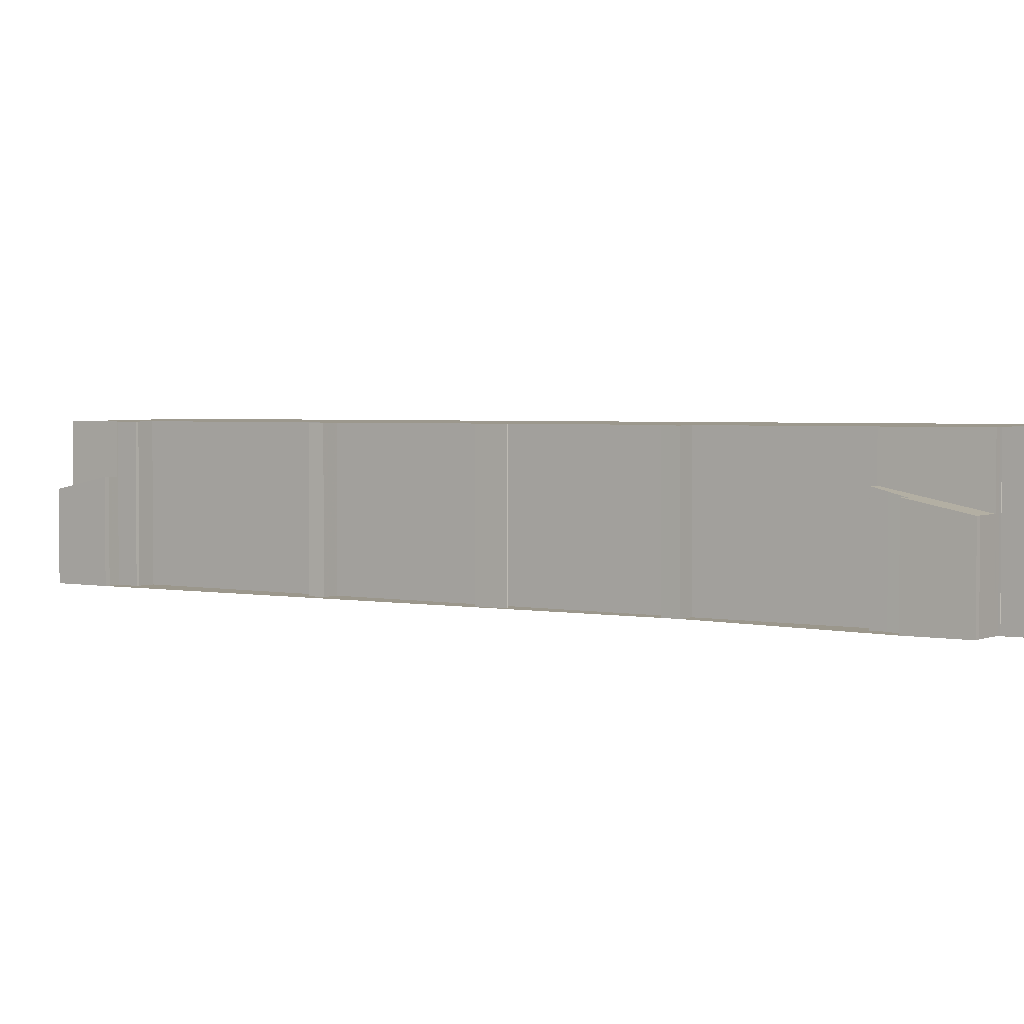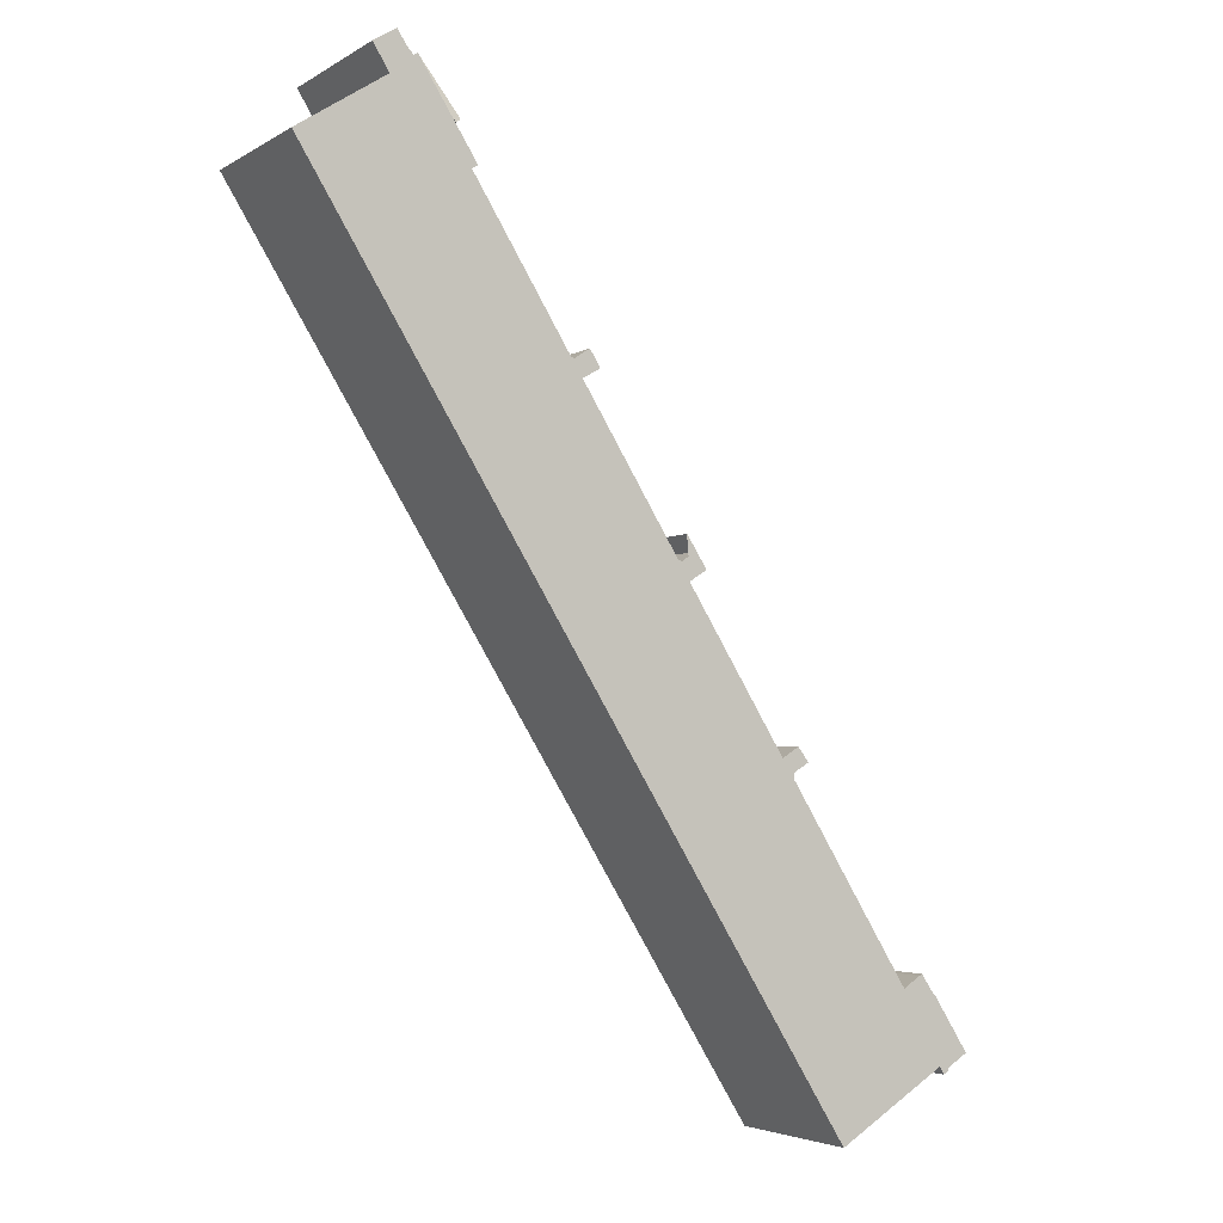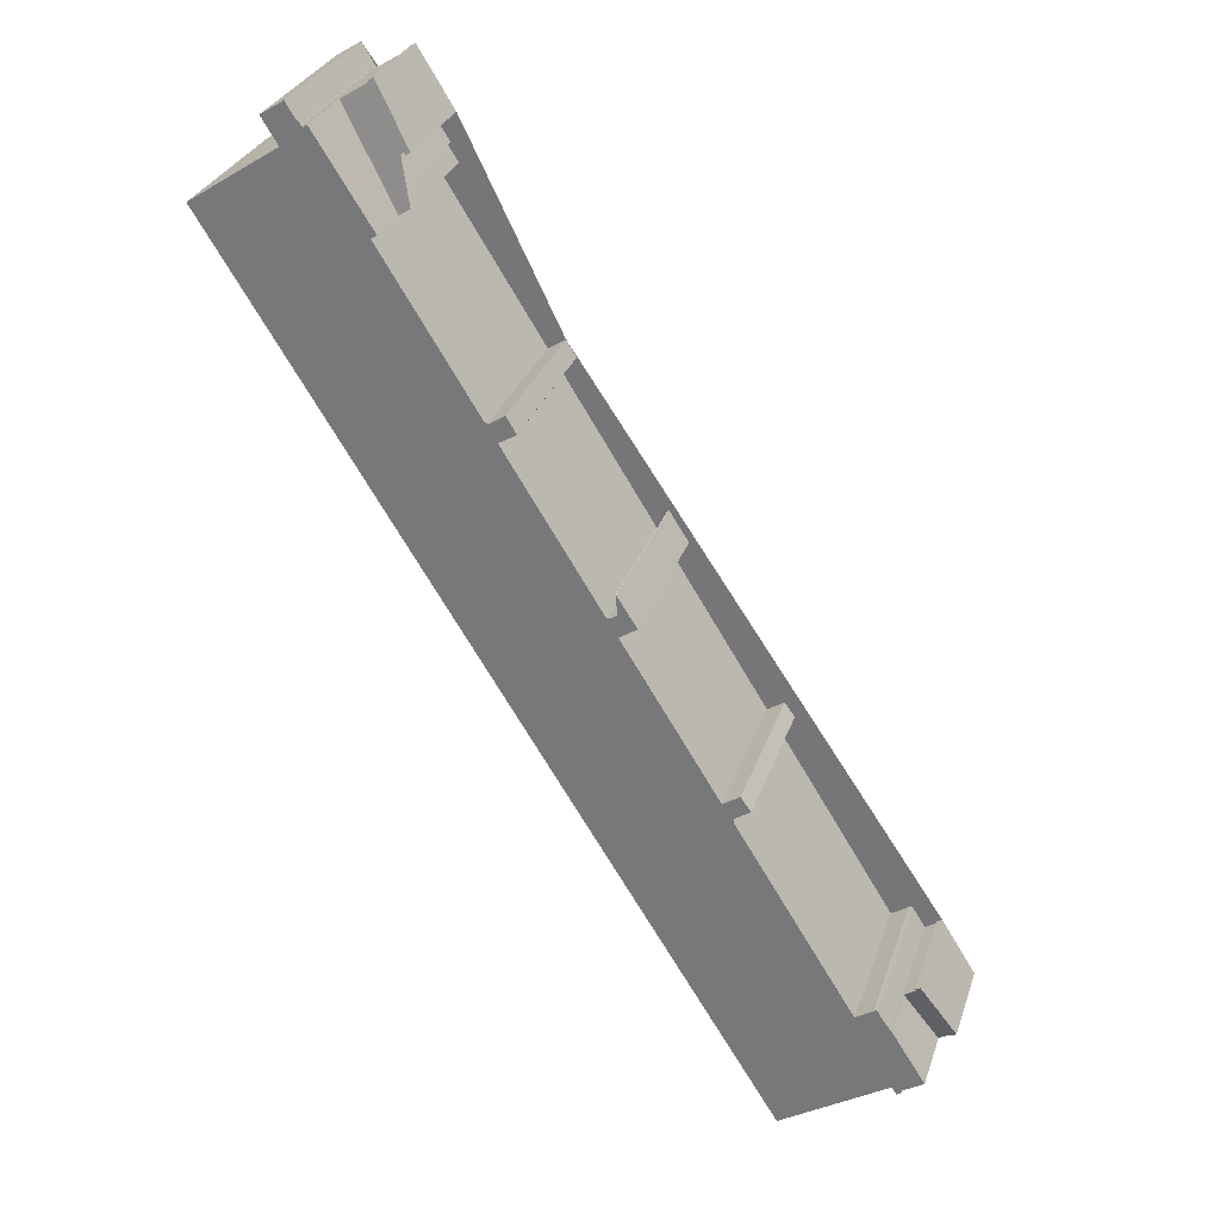
<metadata>
{"format":"obj","ext":"obj","renderer":"f3d","projection":"perspective","resolution":1024,"background":"white","views":[{"elev":2.6,"azim":158.0,"up":"+Z"},{"elev":-3.8,"azim":-28.8,"up":"+Y"},{"elev":29.5,"azim":16.9,"up":"+Y"}]}
</metadata>
<code>
v -1682 -1301 9.945
v -1681 -1300 9.932
v -1680 -1301 9.933
v -1680 -1301 9.933
v -1681 -1302 9.945
v -1675 -1311 9.946
v -1674 -1311 9.934
v -1675 -1310 9.934
v -1675 -1310 9.934
v -1674 -1311 9.934
v -1675 -1312 9.947
v -1669 -1321 9.948
v -1668 -1321 9.936
v -1667 -1322 9.936
v -1668 -1322 9.948
v -1661 -1334 9.95
v -1660 -1333 9.938
v -1660 -1333 9.936
v -1659 -1334 9.936
v -1658 -1338 9.951
v -1658 -1338 9.951
v -1659 -1338 9.954
v -1659 -1338 9.954
v -1665 -1342 10.03
v -1697 -1291 10.02
v -1692 -1288 9.959
v -1693 -1286 9.958
v -1692 -1285 9.945
v -1691 -1285 9.942
v -1691 -1286 9.942
v -1691 -1286 9.942
v -1691 -1286 9.942
v -1687 -1292 9.943
v -1658 -1334 6.582
v -1658 -1334 6.605
v -1658 -1334 6.603
v -1656 -1337 5.791
v -1656 -1337 5.794
v -1656 -1337 5.817
v -1689 -1285 5.849
v -1689 -1285 5.828
v -1688 -1285 5.834
v -1686 -1288 6.612
v -1687 -1288 6.606
v -1687 -1288 6.577
v -1687 -1289 6.57
v -1687 -1290 6.843
v -1687 -1290 6.844
v -1686 -1291 7.059
v -1676 -1325 10.03
v -1669 -1321 9.948
v -1679 -1304 9.945
v -1686 -1309 10.02
v -1675 -1312 9.945
v -1675 -1311 9.945
v -1681 -1302 9.943
v -1681 -1301 9.943
v -1687 -1292 9.942
v -1691 -1286 9.941
v -1657 -1337 9.935
v -1659 -1334 9.935
v -1687 -1292 9.939
v -1690 -1286 9.939
v -1657 -1337 5.815
v -1659 -1334 6.581
v -1687 -1292 7.052
v -1690 -1286 5.832
v -1658 -1338 9.949
v -1661 -1334 9.948
v -1668 -1322 9.946
v -1669 -1321 9.946
v -1690 -1286 5.88
v -1688 -1285 5.898
v -1690 -1287 9.941
v -1692 -1287 9.959
v -1690 -1286 9.939
v -1658 -1338 9.949
v -1659 -1338 9.954
v -1656 -1337 5.877
v -1657 -1337 9.935
v -1657 -1337 5.875
v -1691 -1285 9.942
v -1693 -1286 9.958
v -1691 -1286 9.942
v -1692 -1287 9.958
v -1690 -1286 5.838
v -1690 -1286 5.884
v -1686 -1291 7.058
v -1657 -1337 9.935
v -1657 -1337 9.935
v -1657 -1337 5.875
v -1657 -1337 5.815
v -1659 -1334 9.935
v -1681 -1300 9.933
v -1680 -1301 9.933
v -1659 -1334 6.581
v -1689 -1285 5.848
v -1689 -1285 5.895
v -1687 -1288 6.577
v -1657 -1337 5.875
v -1657 -1337 5.816
v -1659 -1334 6.582
v -1687 -1292 9.943
v -1694 -1296 10.02
v -1676 -1325 10.03
v -1665 -1342 10.03
v -1697 -1291 10.02
v -1694 -1296 10.02
v -1686 -1309 10.02
v -1668 -1321 9.941
v -1668 -1322 9.941
v -1690 -1286 9.939
v -1687 -1292 9.939
v -1658 -1337 9.942
v -1658 -1338 9.942
v -1660 -1333 9.941
v -1681 -1301 9.94
v -1681 -1302 9.94
v -1675 -1311 9.94
v -1674 -1312 9.94
v -1690 -1286 9.939
v -1668 -1321 9.94
v -1668 -1322 9.94
v -1690 -1286 5.832
v -1690 -1286 5.88
v -1687 -1292 7.052
v -1690 -1286 9.939
v -1687 -1292 9.939
v -1658 -1337 9.941
v -1658 -1338 9.941
v -1660 -1333 9.941
v -1681 -1301 9.939
v -1681 -1302 9.939
v -1675 -1311 9.94
v -1674 -1312 9.94
v -1690 -1286 9.939
v -1668 -1338 10.03
v -1668 -1338 10.03
v -1661 -1334 9.948
v -1660 -1334 9.941
v -1660 -1334 9.941
v -1660 -1333 9.936
v -1667 -1339 10.03
v -1667 -1339 10.03
v -1660 -1334 9.948
v -1660 -1334 9.941
v -1660 -1334 9.942
v -1659 -1334 9.936
v -1689 -1285 5.847
v -1689 -1286 5.893
v -1687 -1288 6.576
v -1656 -1337 5.876
v -1656 -1337 5.792
v -1658 -1334 6.603
v -1681 -1301 9.943
v -1682 -1301 9.945
v -1682 -1301 0
v -1681 -1301 0
v -1680 -1301 9.933
v -1681 -1300 9.932
v -1681 -1300 0
v -1680 -1301 0
v -1680 -1301 9.933
v -1680 -1301 9.933
v -1680 -1301 0
v -1680 -1301 0
v -1680 -1301 9.933
v -1680 -1301 9.933
v -1680 -1301 0
v -1680 -1301 0
v -1679 -1304 9.945
v -1681 -1302 9.945
v -1681 -1302 1.776e-15
v -1679 -1304 0
v -1675 -1311 9.945
v -1675 -1311 9.946
v -1675 -1311 0
v -1675 -1311 0
v -1675 -1310 9.934
v -1674 -1311 9.934
v -1674 -1311 0
v -1675 -1310 0
v -1675 -1310 9.934
v -1675 -1310 9.934
v -1675 -1310 0
v -1675 -1310 0
v -1674 -1311 9.934
v -1675 -1310 9.934
v -1675 -1310 0
v -1674 -1311 0
v -1674 -1312 9.94
v -1674 -1311 9.934
v -1674 -1311 0
v -1674 -1312 0
v -1669 -1321 9.948
v -1675 -1312 9.947
v -1675 -1312 0
v -1669 -1321 1.776e-15
v -1669 -1321 9.946
v -1669 -1321 9.948
v -1669 -1321 0
v -1669 -1321 0
v -1667 -1322 9.936
v -1668 -1321 9.936
v -1668 -1321 0
v -1667 -1322 0
v -1668 -1322 9.94
v -1667 -1322 9.936
v -1667 -1322 0
v -1668 -1322 0
v -1661 -1334 9.95
v -1668 -1322 9.948
v -1668 -1322 0
v -1661 -1334 0
v -1661 -1334 9.948
v -1661 -1334 9.95
v -1661 -1334 0
v -1661 -1334 0
v -1660 -1333 9.936
v -1660 -1333 9.938
v -1660 -1333 0
v -1660 -1333 0
v -1660 -1333 9.936
v -1660 -1333 9.936
v -1660 -1333 0
v -1660 -1333 0
v -1659 -1334 9.935
v -1659 -1334 9.936
v -1659 -1334 0
v -1659 -1334 0
v -1658 -1338 9.951
v -1658 -1338 9.951
v -1658 -1338 0
v -1658 -1338 0
v -1659 -1338 9.954
v -1658 -1338 9.951
v -1658 -1338 0
v -1659 -1338 1.776e-15
v -1659 -1338 9.954
v -1659 -1338 9.954
v -1659 -1338 1.776e-15
v -1659 -1338 0
v -1665 -1342 10.03
v -1659 -1338 9.954
v -1659 -1338 0
v -1665 -1342 0
v -1667 -1339 10.03
v -1665 -1342 10.03
v -1665 -1342 0
v -1667 -1339 0
v -1697 -1291 10.02
v -1697 -1291 10.02
v -1697 -1291 0
v -1697 -1291 0
v -1692 -1287 9.959
v -1692 -1288 9.959
v -1692 -1288 0
v -1692 -1287 0
v -1692 -1285 9.945
v -1693 -1286 9.958
v -1693 -1286 0
v -1692 -1285 0
v -1691 -1285 9.942
v -1692 -1285 9.945
v -1692 -1285 0
v -1691 -1285 0
v -1691 -1285 9.942
v -1691 -1285 9.942
v -1691 -1285 0
v -1691 -1285 0
v -1691 -1286 9.942
v -1691 -1286 9.942
v -1691 -1286 0
v -1691 -1286 0
v -1691 -1286 9.942
v -1691 -1286 9.942
v -1691 -1286 0
v -1691 -1286 0
v -1691 -1286 9.941
v -1691 -1286 9.942
v -1691 -1286 0
v -1691 -1286 0
v -1687 -1292 9.943
v -1687 -1292 9.943
v -1687 -1292 1.776e-15
v -1687 -1292 0
v -1658 -1334 6.605
v -1658 -1334 6.582
v -1658 -1334 0
v -1658 -1334 0
v -1658 -1334 6.603
v -1658 -1334 6.605
v -1658 -1334 0
v -1658 -1334 -8.882e-16
v -1656 -1337 5.877
v -1658 -1334 6.603
v -1658 -1334 0
v -1656 -1337 0
v -1656 -1337 5.792
v -1656 -1337 5.791
v -1656 -1337 8.882e-16
v -1656 -1337 -8.882e-16
v -1656 -1337 5.817
v -1656 -1337 5.794
v -1656 -1337 -8.882e-16
v -1656 -1337 8.882e-16
v -1657 -1337 5.816
v -1656 -1337 5.817
v -1656 -1337 8.882e-16
v -1657 -1337 0
v -1689 -1285 5.828
v -1689 -1285 5.849
v -1689 -1285 8.882e-16
v -1689 -1285 0
v -1688 -1285 5.834
v -1689 -1285 5.828
v -1689 -1285 0
v -1688 -1285 0
v -1688 -1285 5.898
v -1688 -1285 5.834
v -1688 -1285 0
v -1688 -1285 0
v -1687 -1288 6.606
v -1686 -1288 6.612
v -1686 -1288 8.882e-16
v -1687 -1288 0
v -1687 -1288 6.577
v -1687 -1288 6.606
v -1687 -1288 0
v -1687 -1288 8.882e-16
v -1687 -1288 6.577
v -1687 -1288 6.577
v -1687 -1288 8.882e-16
v -1687 -1288 0
v -1687 -1290 6.843
v -1687 -1289 6.57
v -1687 -1289 8.882e-16
v -1687 -1290 0
v -1687 -1290 6.844
v -1687 -1290 6.843
v -1687 -1290 0
v -1687 -1290 0
v -1686 -1291 7.059
v -1687 -1290 6.844
v -1687 -1290 0
v -1686 -1291 0
v -1686 -1291 7.058
v -1686 -1291 7.059
v -1686 -1291 0
v -1686 -1291 0
v -1686 -1309 10.02
v -1676 -1325 10.03
v -1676 -1325 0
v -1686 -1309 0
v -1669 -1321 9.948
v -1669 -1321 9.948
v -1669 -1321 1.776e-15
v -1669 -1321 0
v -1675 -1311 9.946
v -1679 -1304 9.945
v -1679 -1304 0
v -1675 -1311 0
v -1694 -1296 10.02
v -1686 -1309 10.02
v -1686 -1309 0
v -1694 -1296 0
v -1675 -1312 9.947
v -1675 -1312 9.945
v -1675 -1312 0
v -1675 -1312 0
v -1675 -1311 9.94
v -1675 -1311 9.945
v -1675 -1311 0
v -1675 -1311 0
v -1681 -1302 9.945
v -1681 -1302 9.943
v -1681 -1302 0
v -1681 -1302 1.776e-15
v -1681 -1301 9.94
v -1681 -1301 9.943
v -1681 -1301 0
v -1681 -1301 0
v -1687 -1292 9.943
v -1687 -1292 9.942
v -1687 -1292 0
v -1687 -1292 1.776e-15
v -1690 -1286 9.939
v -1691 -1286 9.941
v -1691 -1286 0
v -1690 -1286 0
v -1658 -1338 9.951
v -1658 -1338 9.949
v -1658 -1338 0
v -1658 -1338 0
v -1660 -1333 9.941
v -1661 -1334 9.948
v -1661 -1334 0
v -1660 -1333 0
v -1668 -1322 9.948
v -1668 -1322 9.946
v -1668 -1322 0
v -1668 -1322 0
v -1668 -1321 9.941
v -1669 -1321 9.946
v -1669 -1321 0
v -1668 -1321 0
v -1686 -1288 6.612
v -1688 -1285 5.898
v -1688 -1285 0
v -1686 -1288 8.882e-16
v -1692 -1287 9.958
v -1692 -1287 9.959
v -1692 -1287 0
v -1692 -1287 0
v -1659 -1338 9.954
v -1659 -1338 9.954
v -1659 -1338 0
v -1659 -1338 0
v -1656 -1337 5.791
v -1656 -1337 5.877
v -1656 -1337 0
v -1656 -1337 8.882e-16
v -1691 -1286 9.942
v -1691 -1285 9.942
v -1691 -1285 0
v -1691 -1286 0
v -1693 -1286 9.958
v -1693 -1286 9.958
v -1693 -1286 0
v -1693 -1286 0
v -1691 -1286 9.942
v -1691 -1286 9.942
v -1691 -1286 0
v -1691 -1286 0
v -1693 -1286 9.958
v -1692 -1287 9.958
v -1692 -1287 0
v -1693 -1286 0
v -1689 -1285 5.847
v -1690 -1286 5.838
v -1690 -1286 -8.882e-16
v -1689 -1285 8.882e-16
v -1687 -1292 7.052
v -1686 -1291 7.058
v -1686 -1291 0
v -1687 -1292 -8.882e-16
v -1658 -1338 9.941
v -1657 -1337 9.935
v -1657 -1337 0
v -1658 -1338 0
v -1681 -1300 9.932
v -1681 -1300 9.933
v -1681 -1300 0
v -1681 -1300 0
v -1681 -1302 9.939
v -1680 -1301 9.933
v -1680 -1301 0
v -1681 -1302 0
v -1659 -1334 6.582
v -1659 -1334 6.581
v -1659 -1334 -8.882e-16
v -1659 -1334 0
v -1689 -1285 5.849
v -1689 -1285 5.848
v -1689 -1285 0
v -1689 -1285 8.882e-16
v -1687 -1288 6.576
v -1687 -1288 6.577
v -1687 -1288 0
v -1687 -1288 8.882e-16
v -1657 -1337 5.815
v -1657 -1337 5.816
v -1657 -1337 0
v -1657 -1337 0
v -1658 -1334 6.582
v -1659 -1334 6.582
v -1659 -1334 0
v -1658 -1334 0
v -1682 -1301 9.945
v -1687 -1292 9.943
v -1687 -1292 0
v -1682 -1301 0
v -1697 -1291 10.02
v -1694 -1296 10.02
v -1694 -1296 0
v -1697 -1291 0
v -1665 -1342 10.03
v -1665 -1342 10.03
v -1665 -1342 0
v -1665 -1342 0
v -1692 -1288 9.959
v -1697 -1291 10.02
v -1697 -1291 0
v -1692 -1288 0
v -1668 -1321 9.94
v -1668 -1321 9.941
v -1668 -1321 0
v -1668 -1321 0
v -1668 -1322 9.946
v -1668 -1322 9.941
v -1668 -1322 0
v -1668 -1322 0
v -1687 -1292 9.942
v -1687 -1292 9.939
v -1687 -1292 0
v -1687 -1292 0
v -1658 -1338 9.949
v -1658 -1338 9.942
v -1658 -1338 0
v -1658 -1338 0
v -1660 -1333 9.941
v -1660 -1333 9.941
v -1660 -1333 0
v -1660 -1333 0
v -1681 -1301 9.939
v -1681 -1301 9.94
v -1681 -1301 0
v -1681 -1301 0
v -1681 -1302 9.943
v -1681 -1302 9.94
v -1681 -1302 0
v -1681 -1302 0
v -1675 -1311 9.94
v -1675 -1311 9.94
v -1675 -1311 0
v -1675 -1311 0
v -1675 -1312 9.945
v -1674 -1312 9.94
v -1674 -1312 0
v -1675 -1312 0
v -1690 -1286 9.939
v -1690 -1286 9.939
v -1690 -1286 0
v -1690 -1286 0
v -1668 -1321 9.936
v -1668 -1321 9.94
v -1668 -1321 0
v -1668 -1321 0
v -1668 -1322 9.941
v -1668 -1322 9.94
v -1668 -1322 0
v -1668 -1322 0
v -1690 -1286 5.838
v -1690 -1286 5.832
v -1690 -1286 8.882e-16
v -1690 -1286 -8.882e-16
v -1687 -1292 9.939
v -1687 -1292 9.939
v -1687 -1292 0
v -1687 -1292 0
v -1658 -1338 9.942
v -1658 -1338 9.941
v -1658 -1338 0
v -1658 -1338 0
v -1660 -1333 9.938
v -1660 -1333 9.941
v -1660 -1333 0
v -1660 -1333 0
v -1681 -1300 9.933
v -1681 -1301 9.939
v -1681 -1301 0
v -1681 -1300 0
v -1681 -1302 9.94
v -1681 -1302 9.939
v -1681 -1302 0
v -1681 -1302 0
v -1674 -1311 9.934
v -1675 -1311 9.94
v -1675 -1311 0
v -1674 -1311 0
v -1674 -1312 9.94
v -1674 -1312 9.94
v -1674 -1312 0
v -1674 -1312 0
v -1676 -1325 10.03
v -1668 -1338 10.03
v -1668 -1338 0
v -1676 -1325 0
v -1659 -1334 9.936
v -1660 -1333 9.936
v -1660 -1333 0
v -1659 -1334 0
v -1668 -1338 10.03
v -1667 -1339 10.03
v -1667 -1339 0
v -1668 -1338 0
v -1659 -1334 9.936
v -1659 -1334 9.936
v -1659 -1334 0
v -1659 -1334 0
v -1689 -1285 5.848
v -1689 -1285 5.847
v -1689 -1285 8.882e-16
v -1689 -1285 0
v -1687 -1289 6.57
v -1687 -1288 6.576
v -1687 -1288 8.882e-16
v -1687 -1289 8.882e-16
v -1656 -1337 5.794
v -1656 -1337 5.792
v -1656 -1337 -8.882e-16
v -1656 -1337 -8.882e-16
v -1658 -1334 6.603
v -1658 -1334 6.603
v -1658 -1334 -8.882e-16
v -1658 -1334 0
v -1682 -1301 0
v -1681 -1300 0
v -1680 -1301 0
v -1680 -1301 0
v -1681 -1302 0
v -1675 -1311 0
v -1674 -1311 0
v -1675 -1310 0
v -1675 -1310 0
v -1674 -1311 0
v -1675 -1312 0
v -1669 -1321 0
v -1668 -1321 0
v -1667 -1322 0
v -1668 -1322 0
v -1661 -1334 0
v -1660 -1333 0
v -1660 -1333 0
v -1659 -1334 0
v -1658 -1334 0
v -1658 -1334 0
v -1658 -1334 0
v -1656 -1337 0
v -1656 -1337 0
v -1656 -1337 0
v -1658 -1338 0
v -1658 -1338 0
v -1659 -1338 0
v -1659 -1338 0
v -1665 -1342 0
v -1697 -1291 0
v -1692 -1288 0
v -1693 -1286 0
v -1692 -1285 0
v -1691 -1285 0
v -1691 -1286 0
v -1691 -1286 0
v -1691 -1286 0
v -1689 -1285 0
v -1689 -1285 0
v -1688 -1285 0
v -1686 -1288 0
v -1687 -1288 0
v -1687 -1288 0
v -1687 -1289 0
v -1687 -1290 0
v -1687 -1290 0
v -1686 -1291 0
v -1687 -1292 0
f 139 69 116 141
f 118 56 57 117
f 120 54 55 119
f 105 50 53 109
f 112 74 59 121
f 83 27 28 29 82
f 81 65 61 80
f 72 67 63 76
f 111 70 71 110
f 138 50 105 137
f 113 58 74 112
f 108 104 25 107
f 76 62 66 72
f 77 68 20 21 22 78
f 115 68 77 114
f 80 60 64 81
f 85 83 82 84
f 84 30 31 32 59 74 75 85
f 150 87 86 149
f 151 46 47 48 49 88 87 150
f 101 92 91 100
f 94 2 3 4 95
f 100 91 96 102
f 97 40 41 42 73 98
f 98 73 43 44 45 99
f 153 38 39 101 100 152
f 152 100 102 34 35 154
f 109 53 104 108
f 137 105 51 12 71 70 15 16 69 139
f 107 26 75 74 58 33 103 108
f 108 103 1 57 56 5 52 109
f 109 52 6 55 54 11 51 105
f 123 111 110 122
f 128 113 112 127
f 130 115 114 129
f 141 116 131 140
f 133 118 117 132
f 135 120 119 134
f 127 112 121 136
f 122 13 14 123
f 124 86 87 125
f 125 87 88 126
f 129 89 90 130
f 140 131 17 18 142
f 132 94 95 133
f 134 7 8 9 10 135
f 144 138 137 143
f 143 137 139 145
f 147 141 140 146
f 146 140 142 148
f 145 139 141 147
f 143 106 24 144
f 145 77 78 23 106 143
f 146 129 114 147
f 148 19 93 89 129 146
f 147 114 77 145
f 149 97 98 150
f 150 98 99 151
f 152 79 37 153
f 154 36 79 152
f 156 157 158 155
f 160 161 162 159
f 164 165 166 163
f 168 169 170 167
f 172 173 174 171
f 176 177 178 175
f 180 181 182 179
f 184 185 186 183
f 188 189 190 187
f 192 193 194 191
f 196 197 198 195
f 200 201 202 199
f 204 205 206 203
f 208 209 210 207
f 212 213 214 211
f 216 217 218 215
f 220 221 222 219
f 224 225 226 223
f 228 229 230 227
f 232 233 234 231
f 236 237 238 235
f 240 241 242 239
f 244 245 246 243
f 248 249 250 247
f 252 253 254 251
f 256 257 258 255
f 260 261 262 259
f 264 265 266 263
f 268 269 270 267
f 272 273 274 271
f 276 277 278 275
f 280 281 282 279
f 284 285 286 283
f 288 289 290 287
f 292 293 294 291
f 296 297 298 295
f 300 301 302 299
f 304 305 306 303
f 308 309 310 307
f 312 313 314 311
f 316 317 318 315
f 320 321 322 319
f 324 325 326 323
f 328 329 330 327
f 332 333 334 331
f 336 337 338 335
f 340 341 342 339
f 344 345 346 343
f 348 349 350 347
f 352 353 354 351
f 356 357 358 355
f 360 361 362 359
f 364 365 366 363
f 368 369 370 367
f 372 373 374 371
f 376 377 378 375
f 380 381 382 379
f 384 385 386 383
f 388 389 390 387
f 392 393 394 391
f 396 397 398 395
f 400 401 402 399
f 404 405 406 403
f 408 409 410 407
f 412 413 414 411
f 416 417 418 415
f 420 421 422 419
f 424 425 426 423
f 428 429 430 427
f 432 433 434 431
f 436 437 438 435
f 440 441 442 439
f 444 445 446 443
f 448 449 450 447
f 452 453 454 451
f 456 457 458 455
f 460 461 462 459
f 464 465 466 463
f 468 469 470 467
f 472 473 474 471
f 476 477 478 475
f 480 481 482 479
f 484 485 486 483
f 488 489 490 487
f 492 493 494 491
f 496 497 498 495
f 500 501 502 499
f 504 505 506 503
f 508 509 510 507
f 512 513 514 511
f 516 517 518 515
f 520 521 522 519
f 524 525 526 523
f 528 529 530 527
f 532 533 534 531
f 536 537 538 535
f 540 541 542 539
f 544 545 546 543
f 548 549 550 547
f 552 553 554 551
f 556 557 558 555
f 560 561 562 559
f 564 565 566 563
f 568 569 570 567
f 572 573 574 571
f 576 577 578 575
f 580 581 582 579
f 584 585 586 583
f 588 589 590 587
f 592 593 594 591
f 596 597 598 595
f 600 601 602 599
f 604 605 606 603
f 608 609 610 611 612 613 614 615 616 617 618 619 620 621 622 623 624 625 626 627 628 629 630 631 632 633 634 635 636 637 638 639 640 641 642 643 644 645 646 647 648 649 650 651 652 653 654 655 607

</code>
